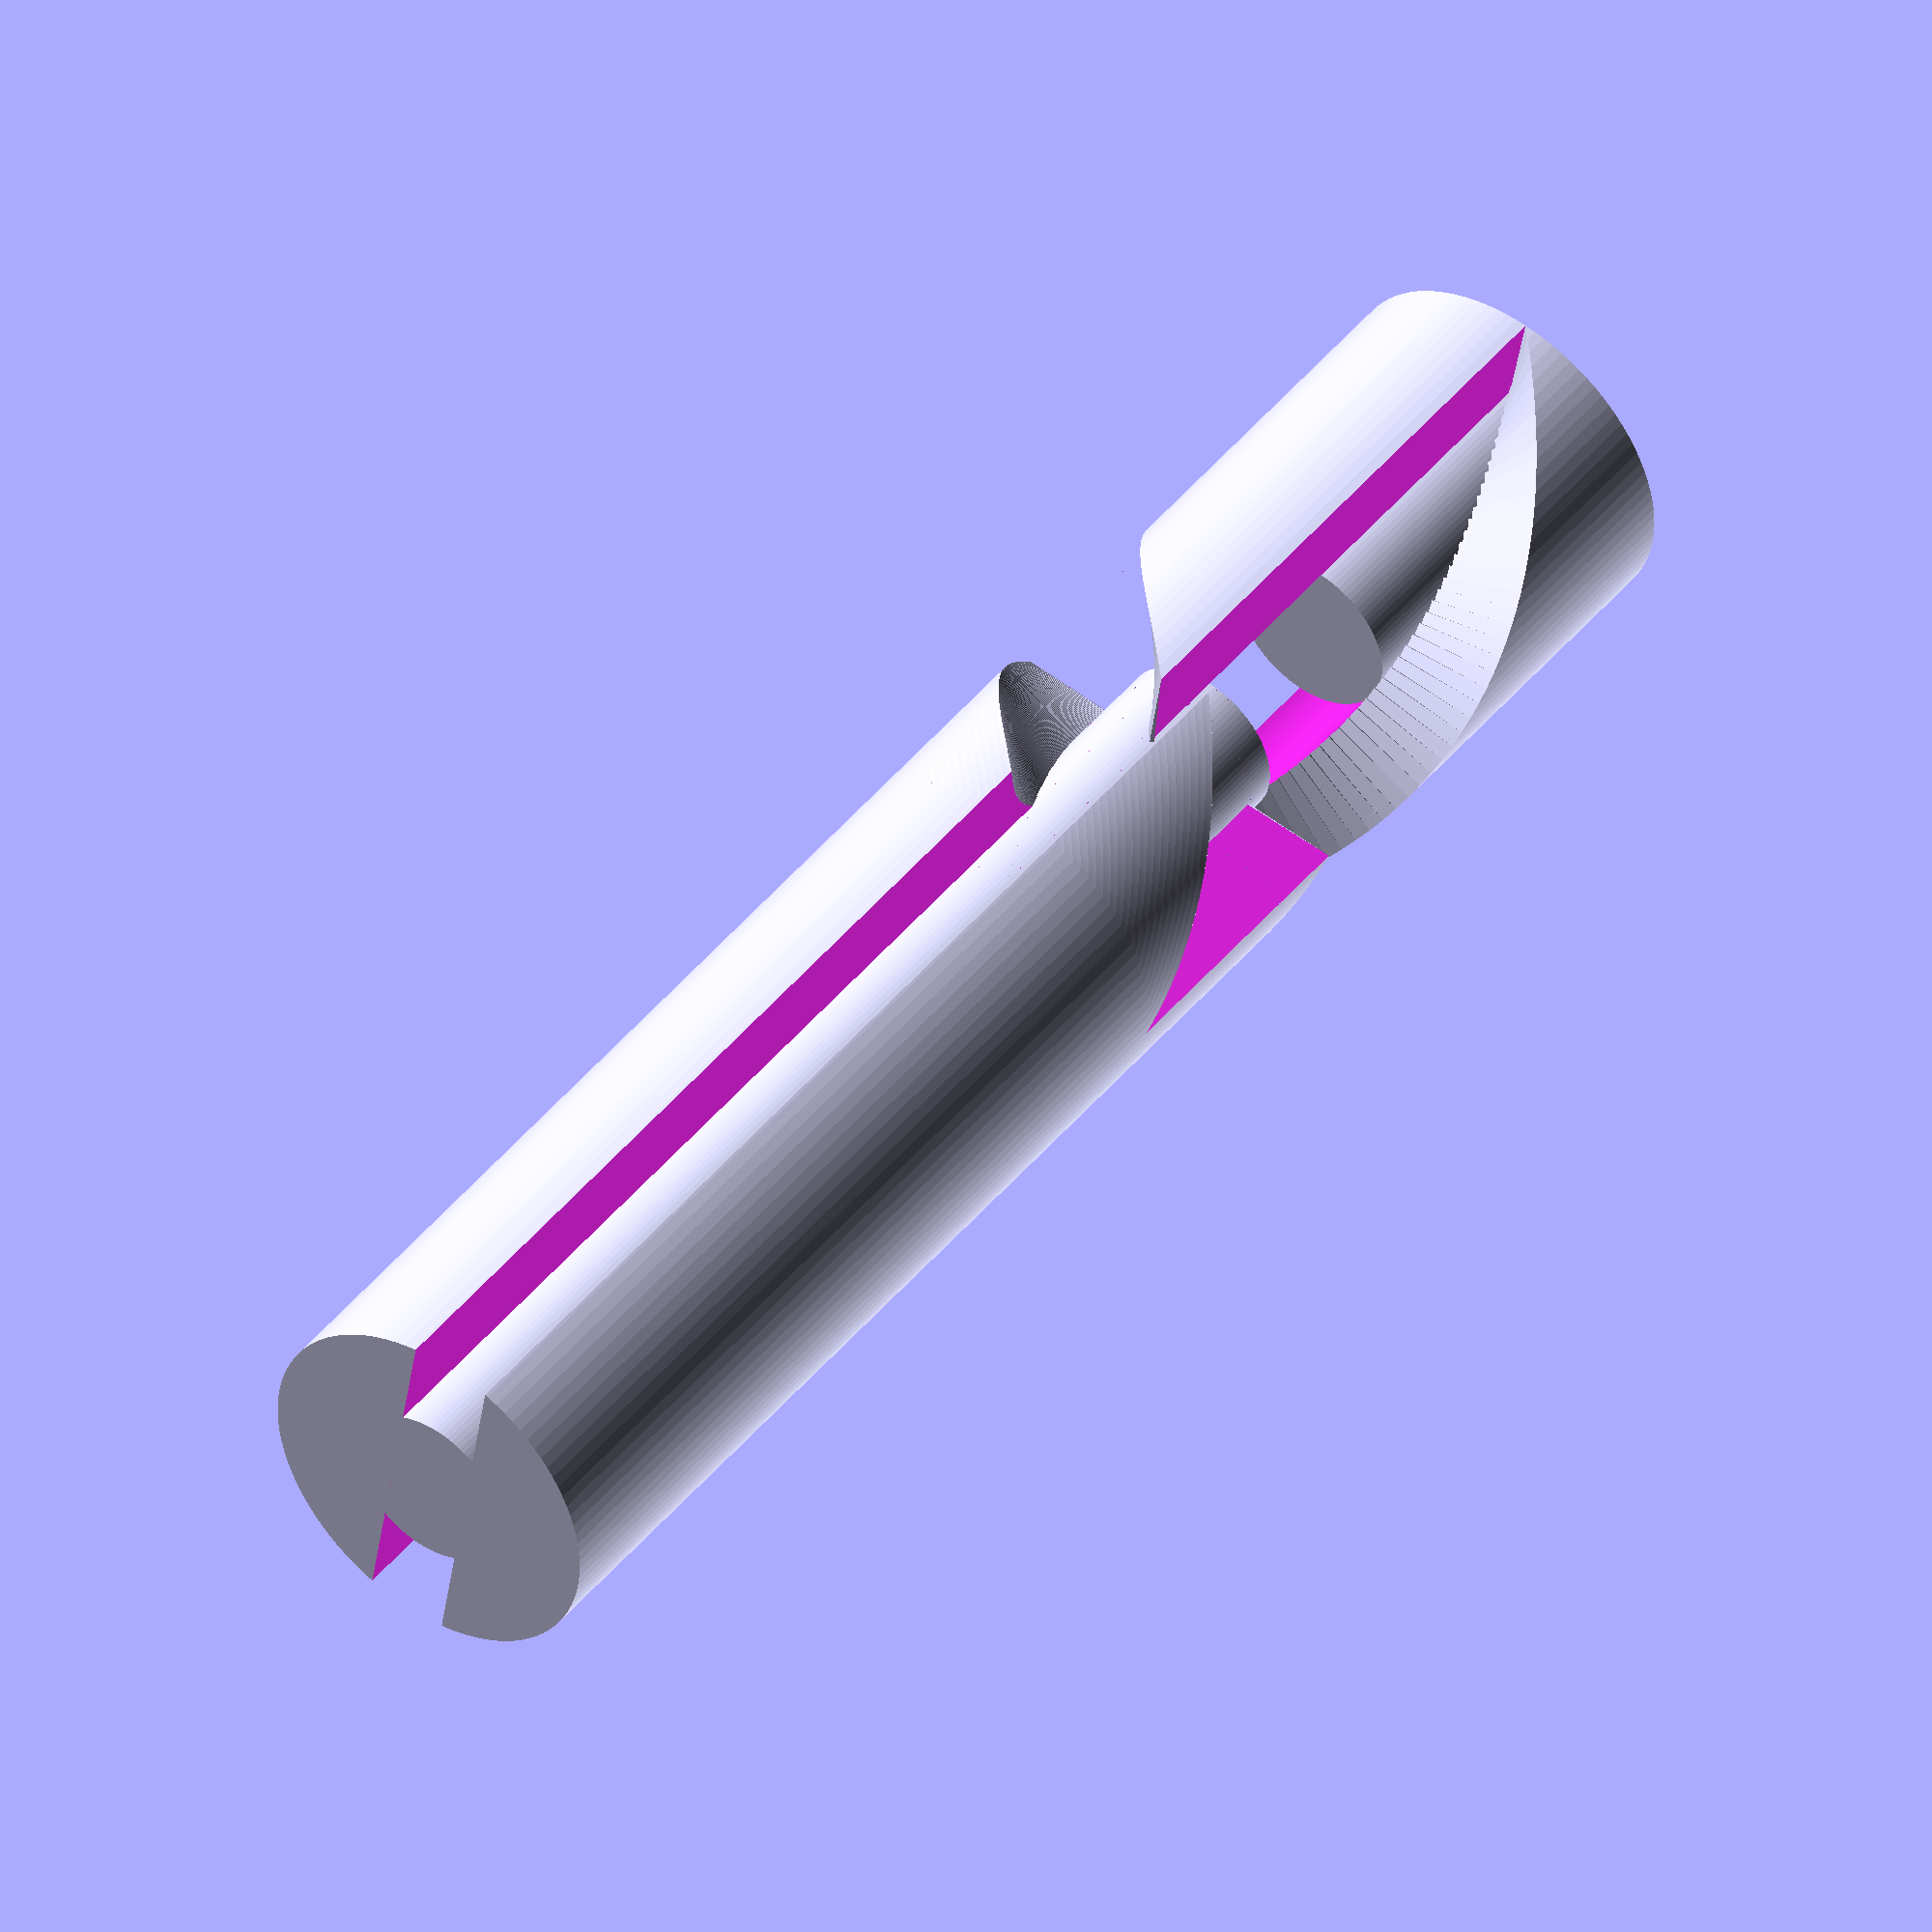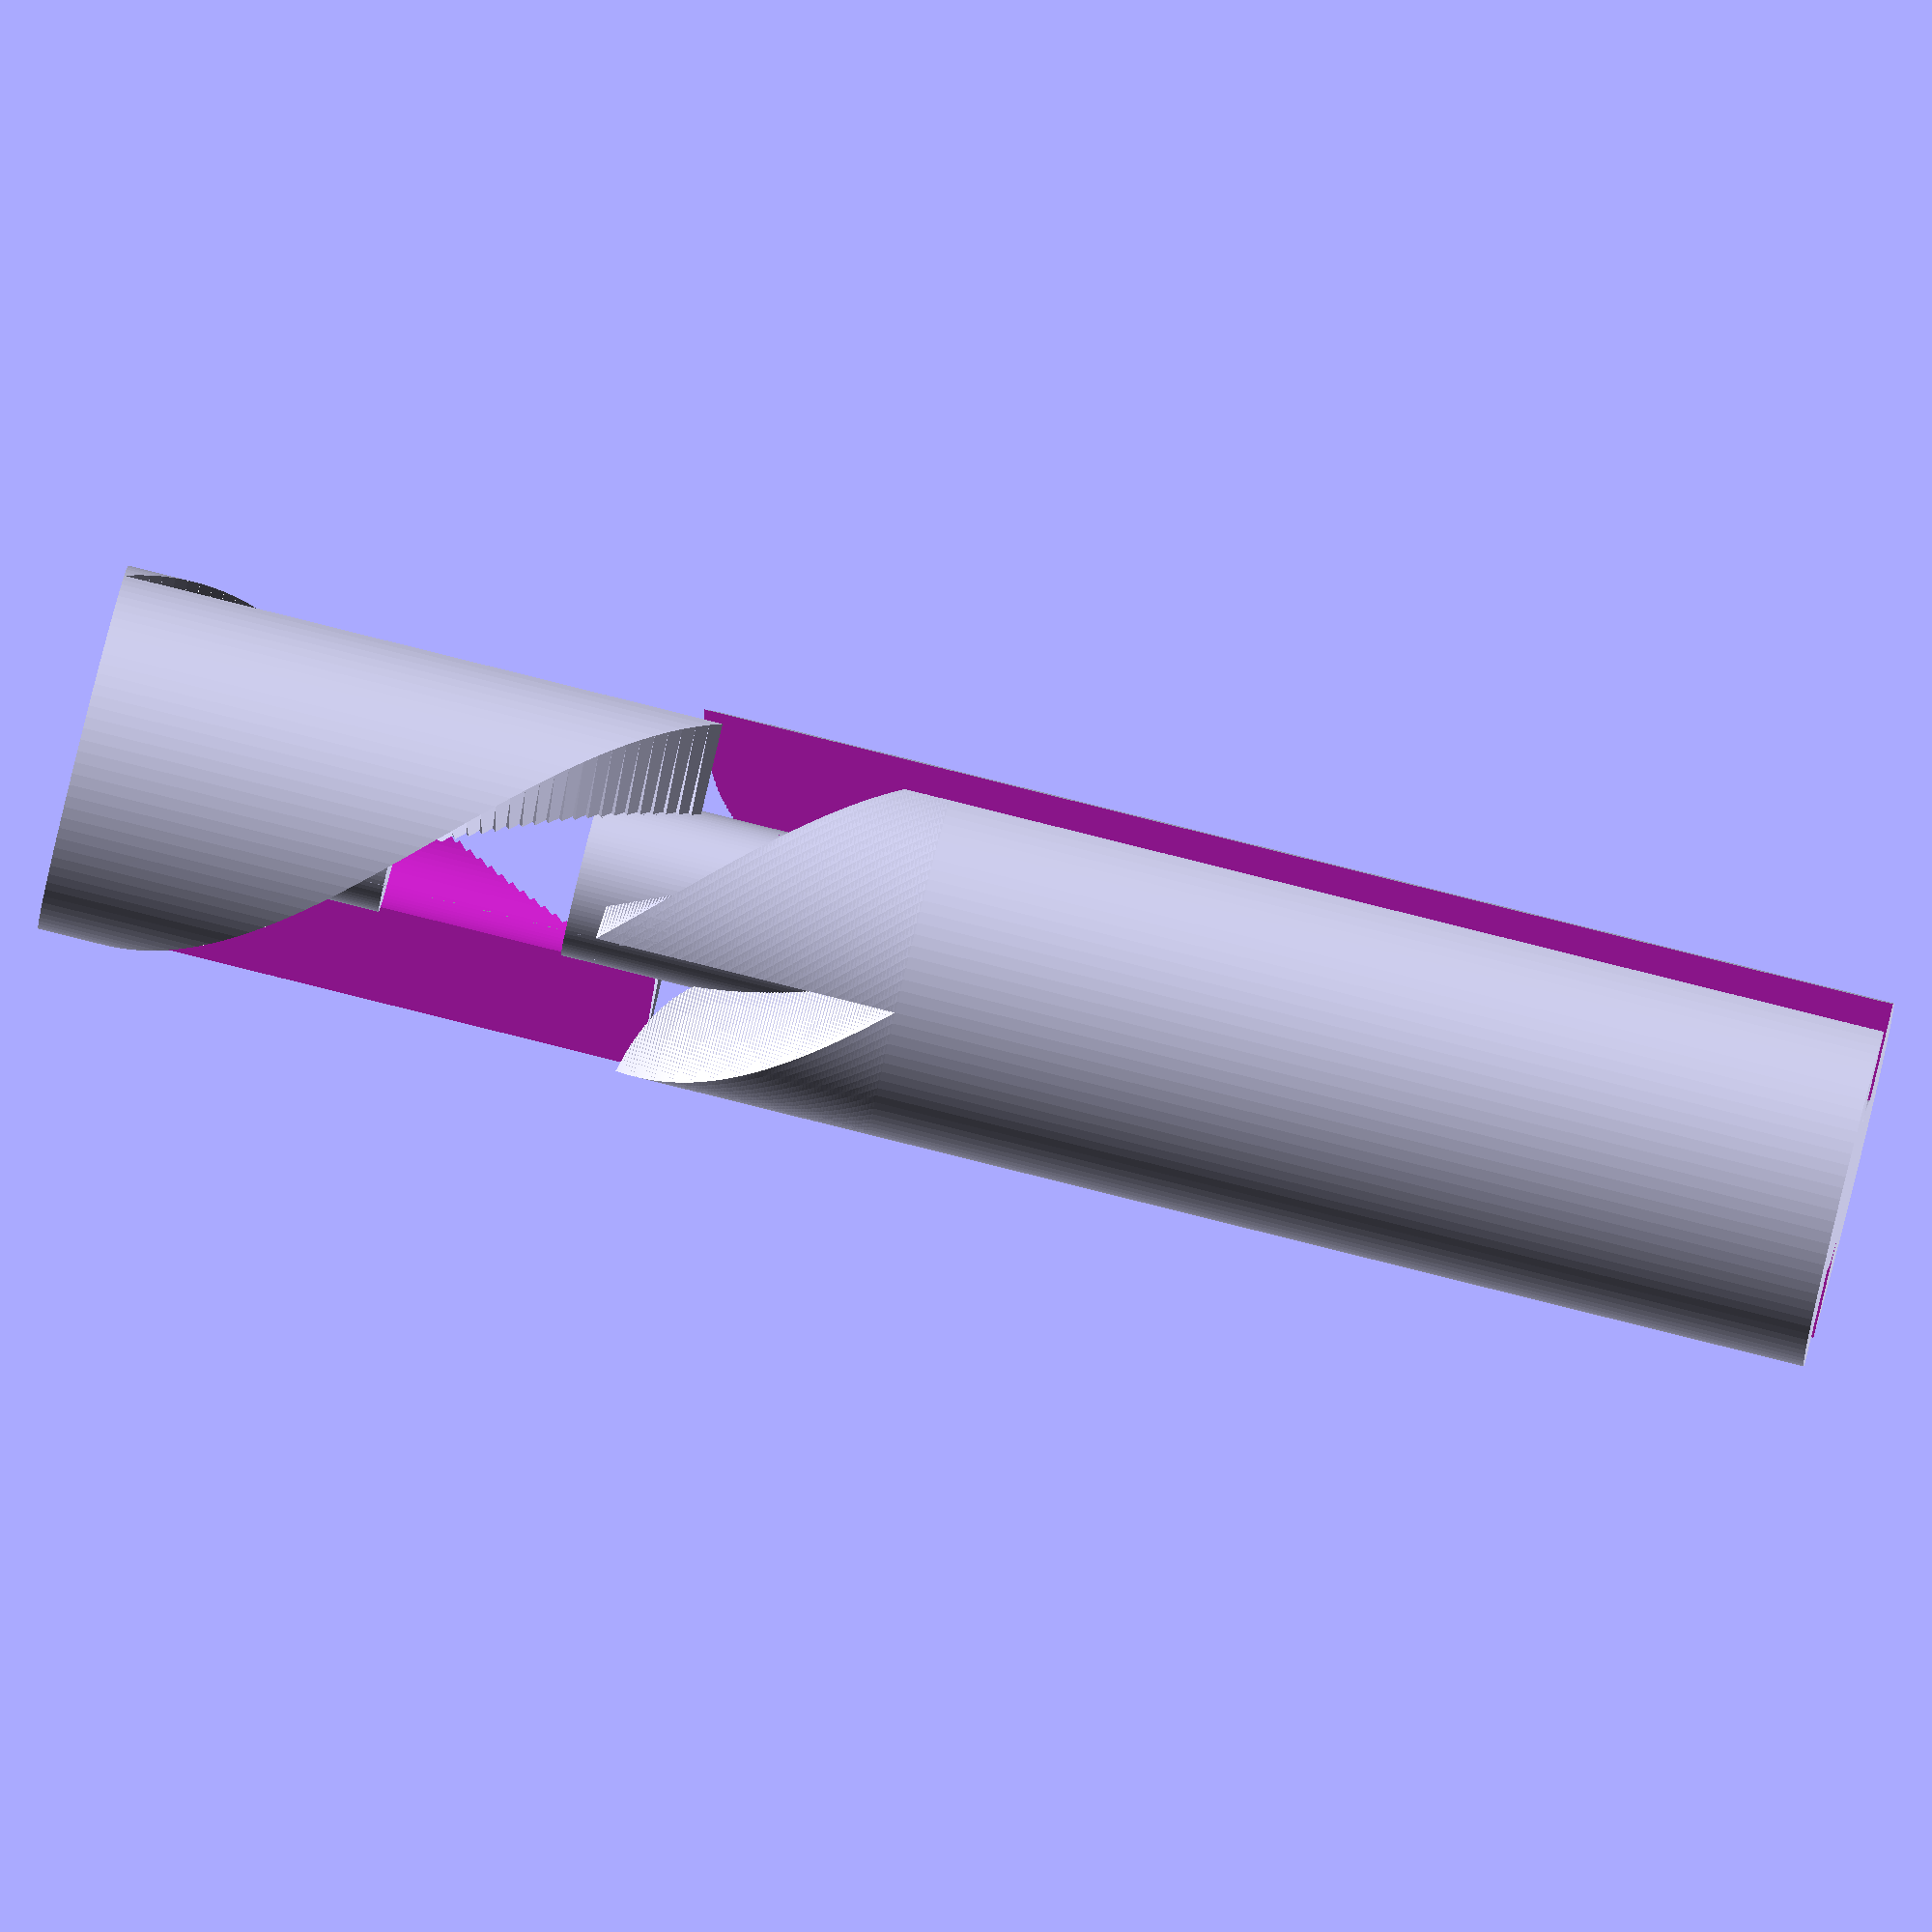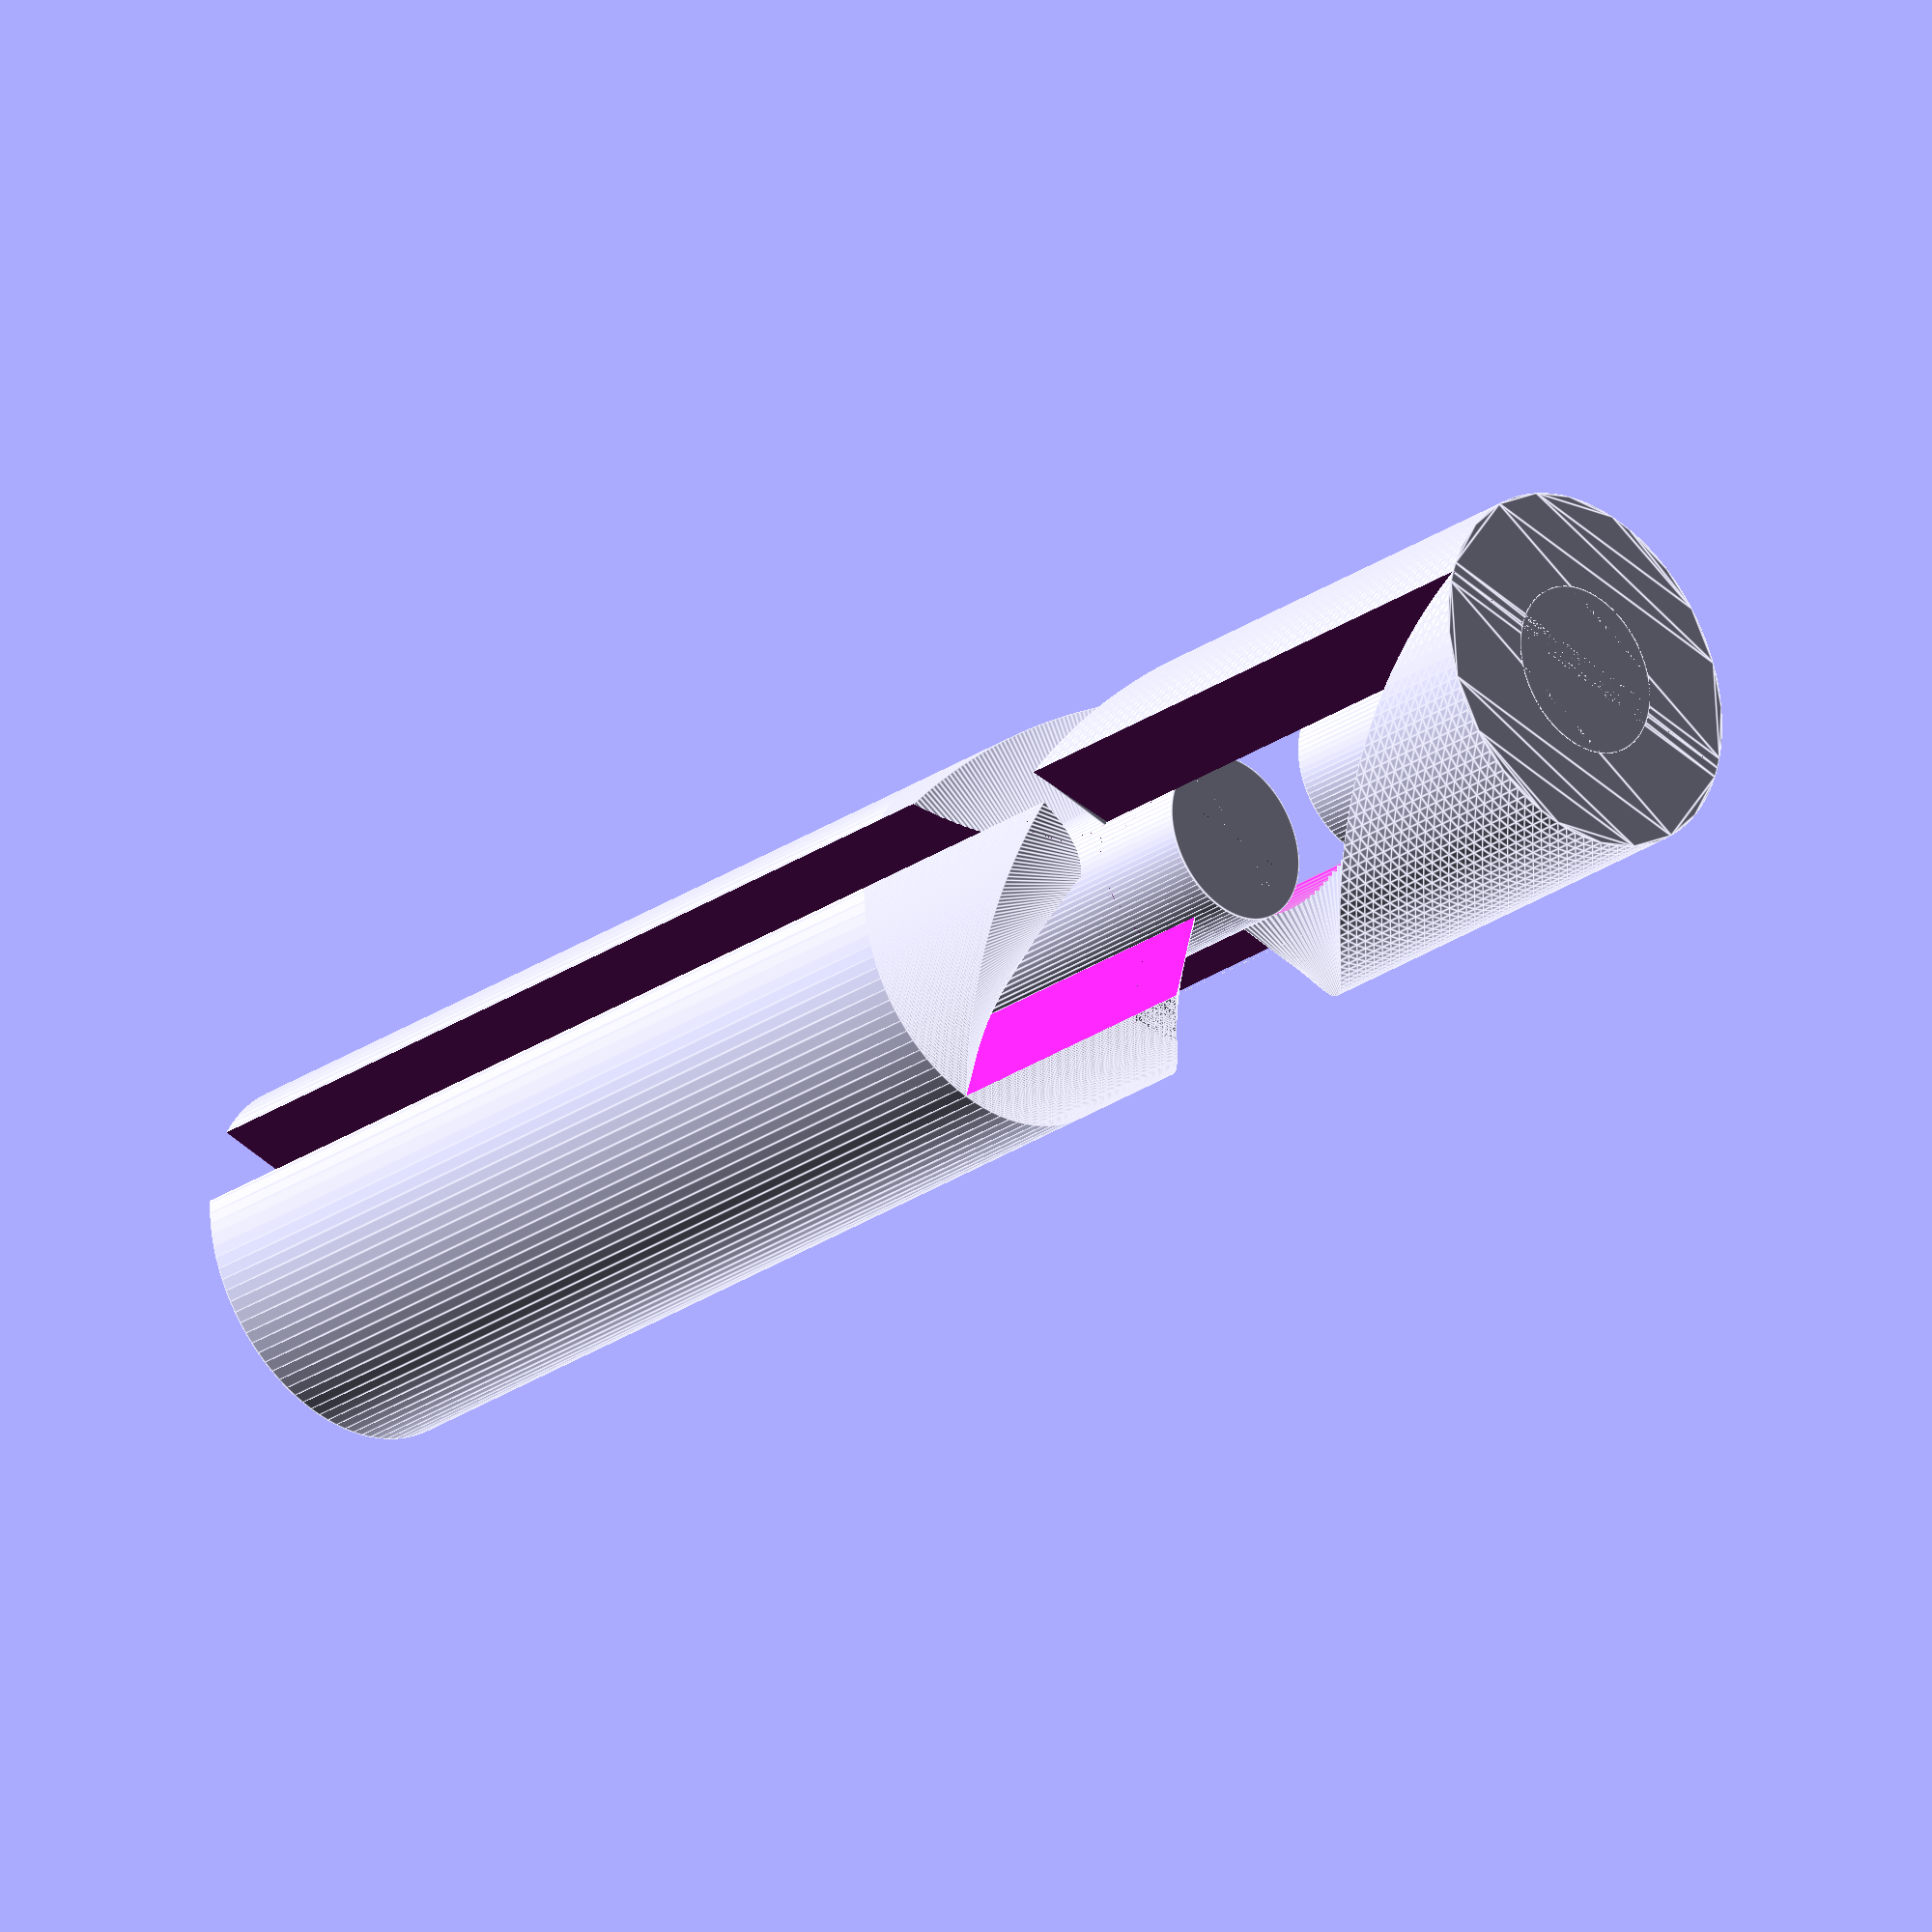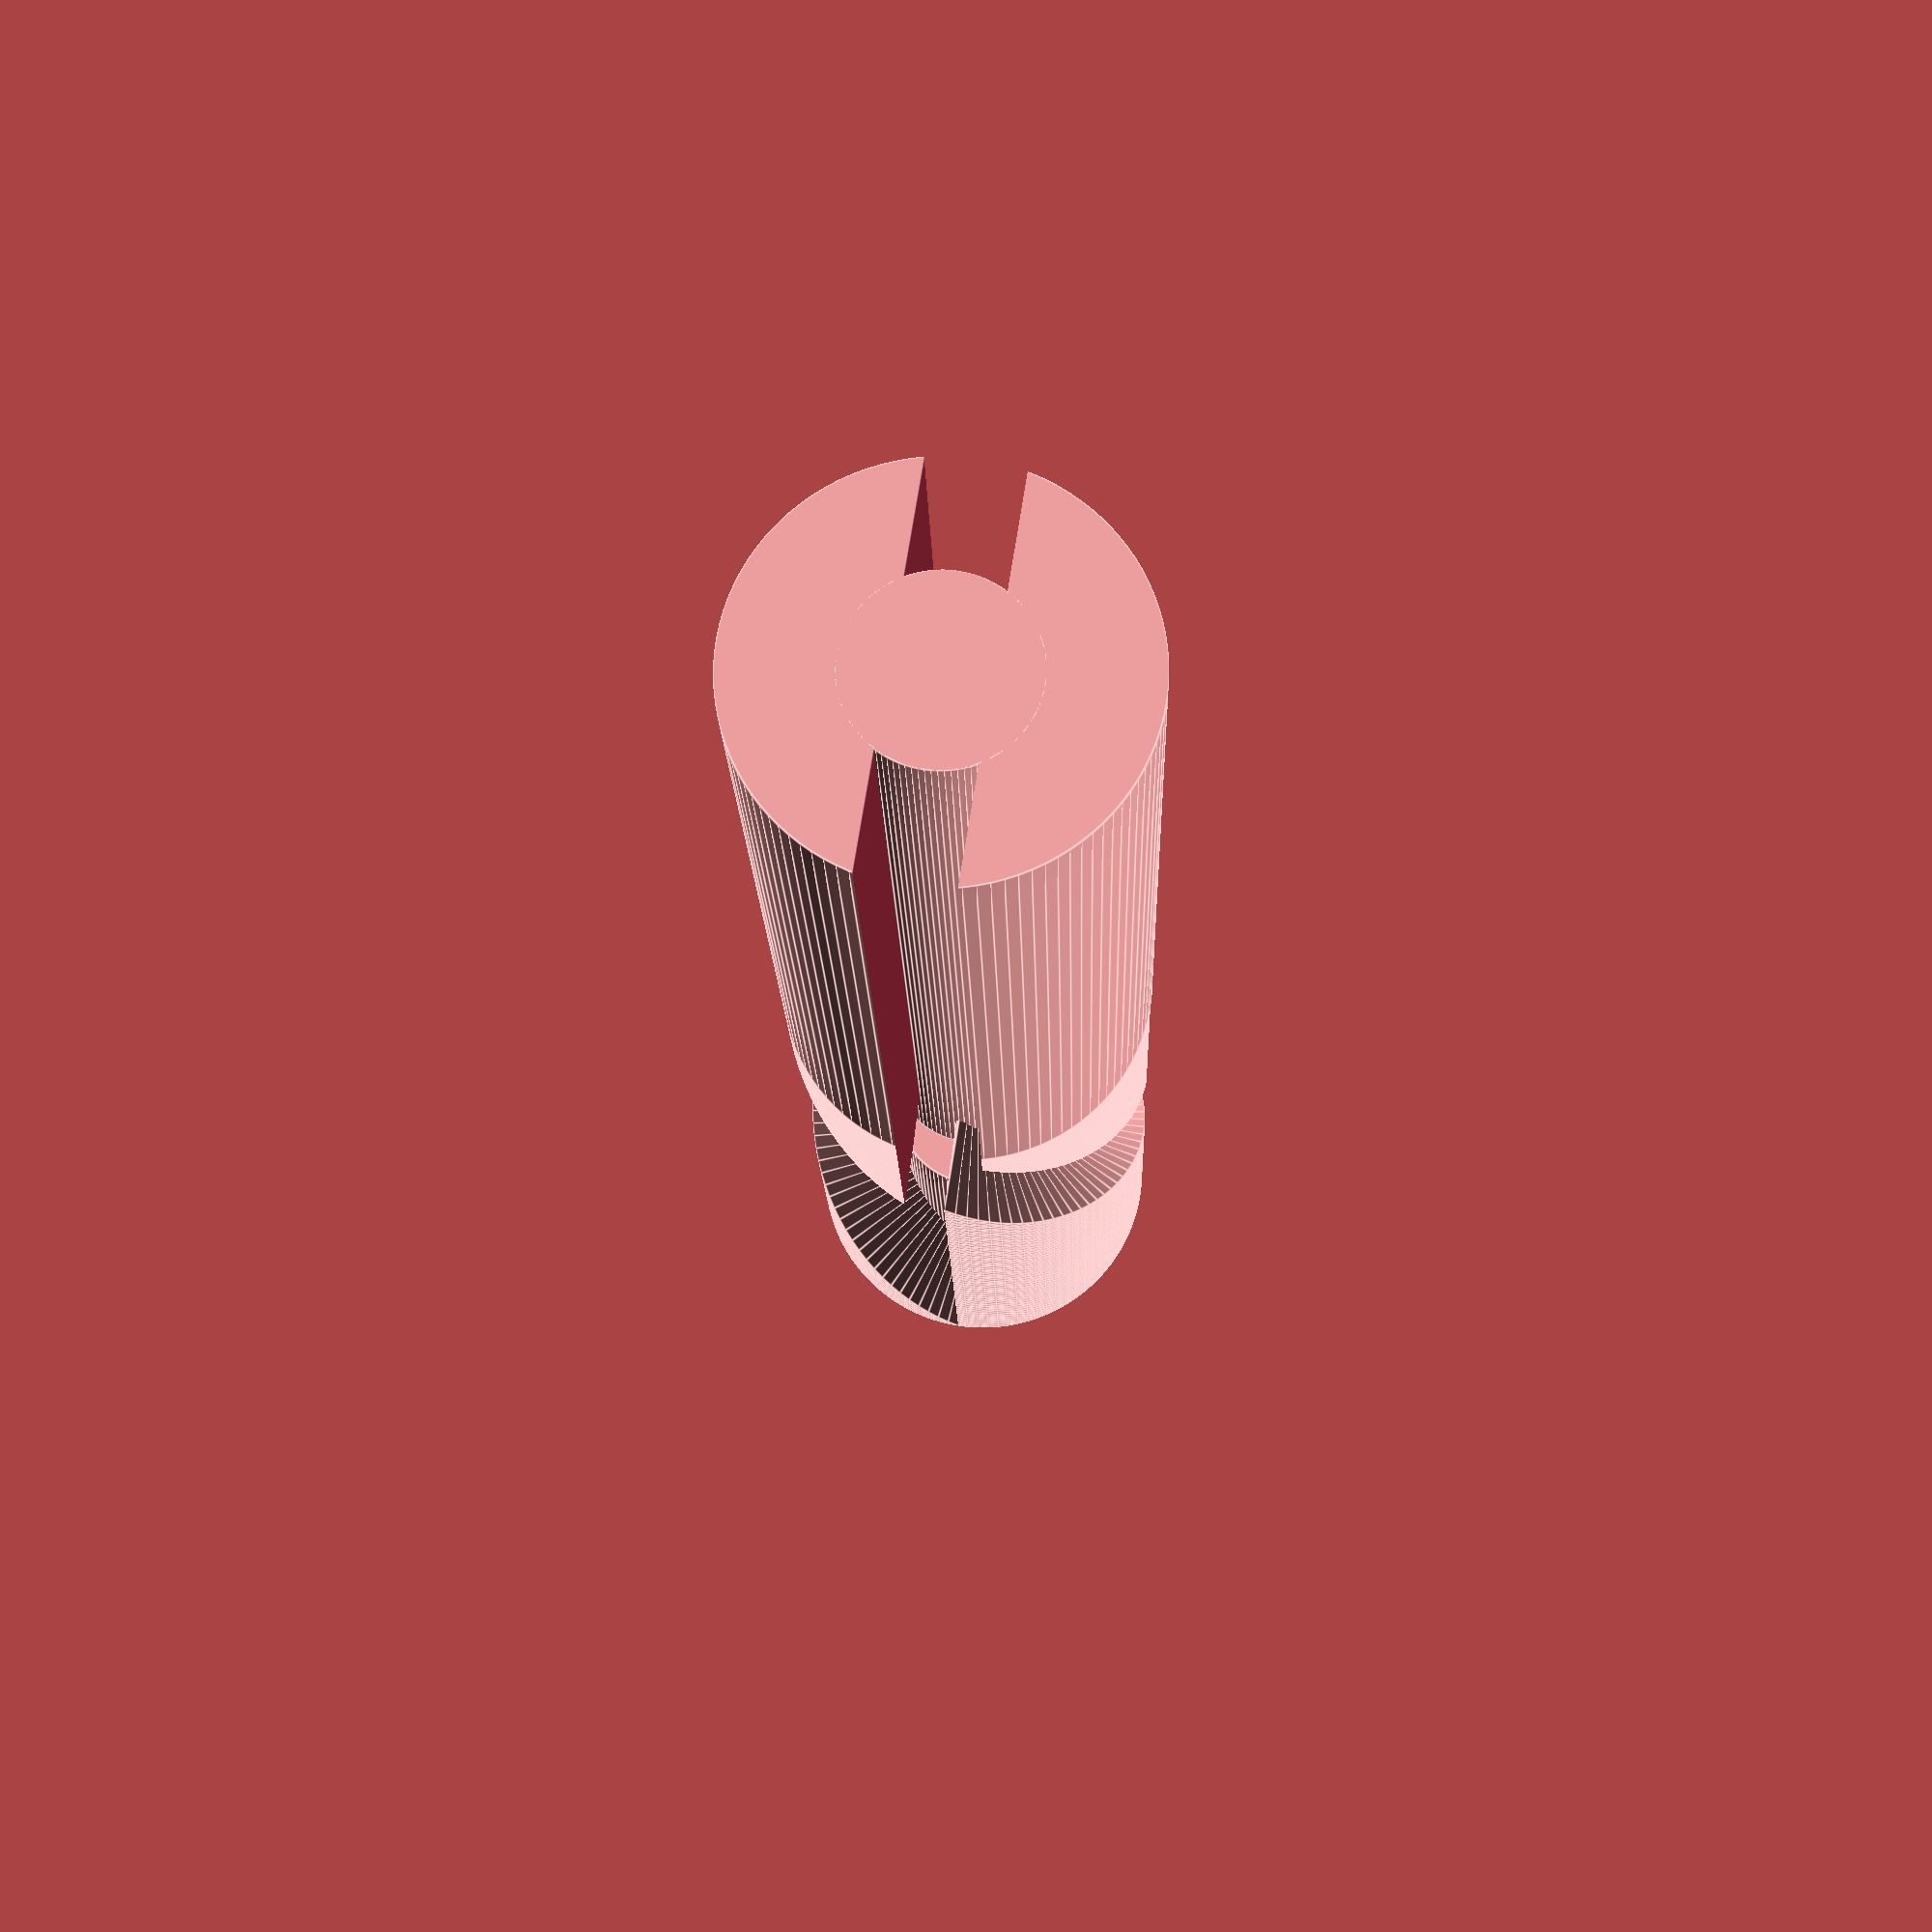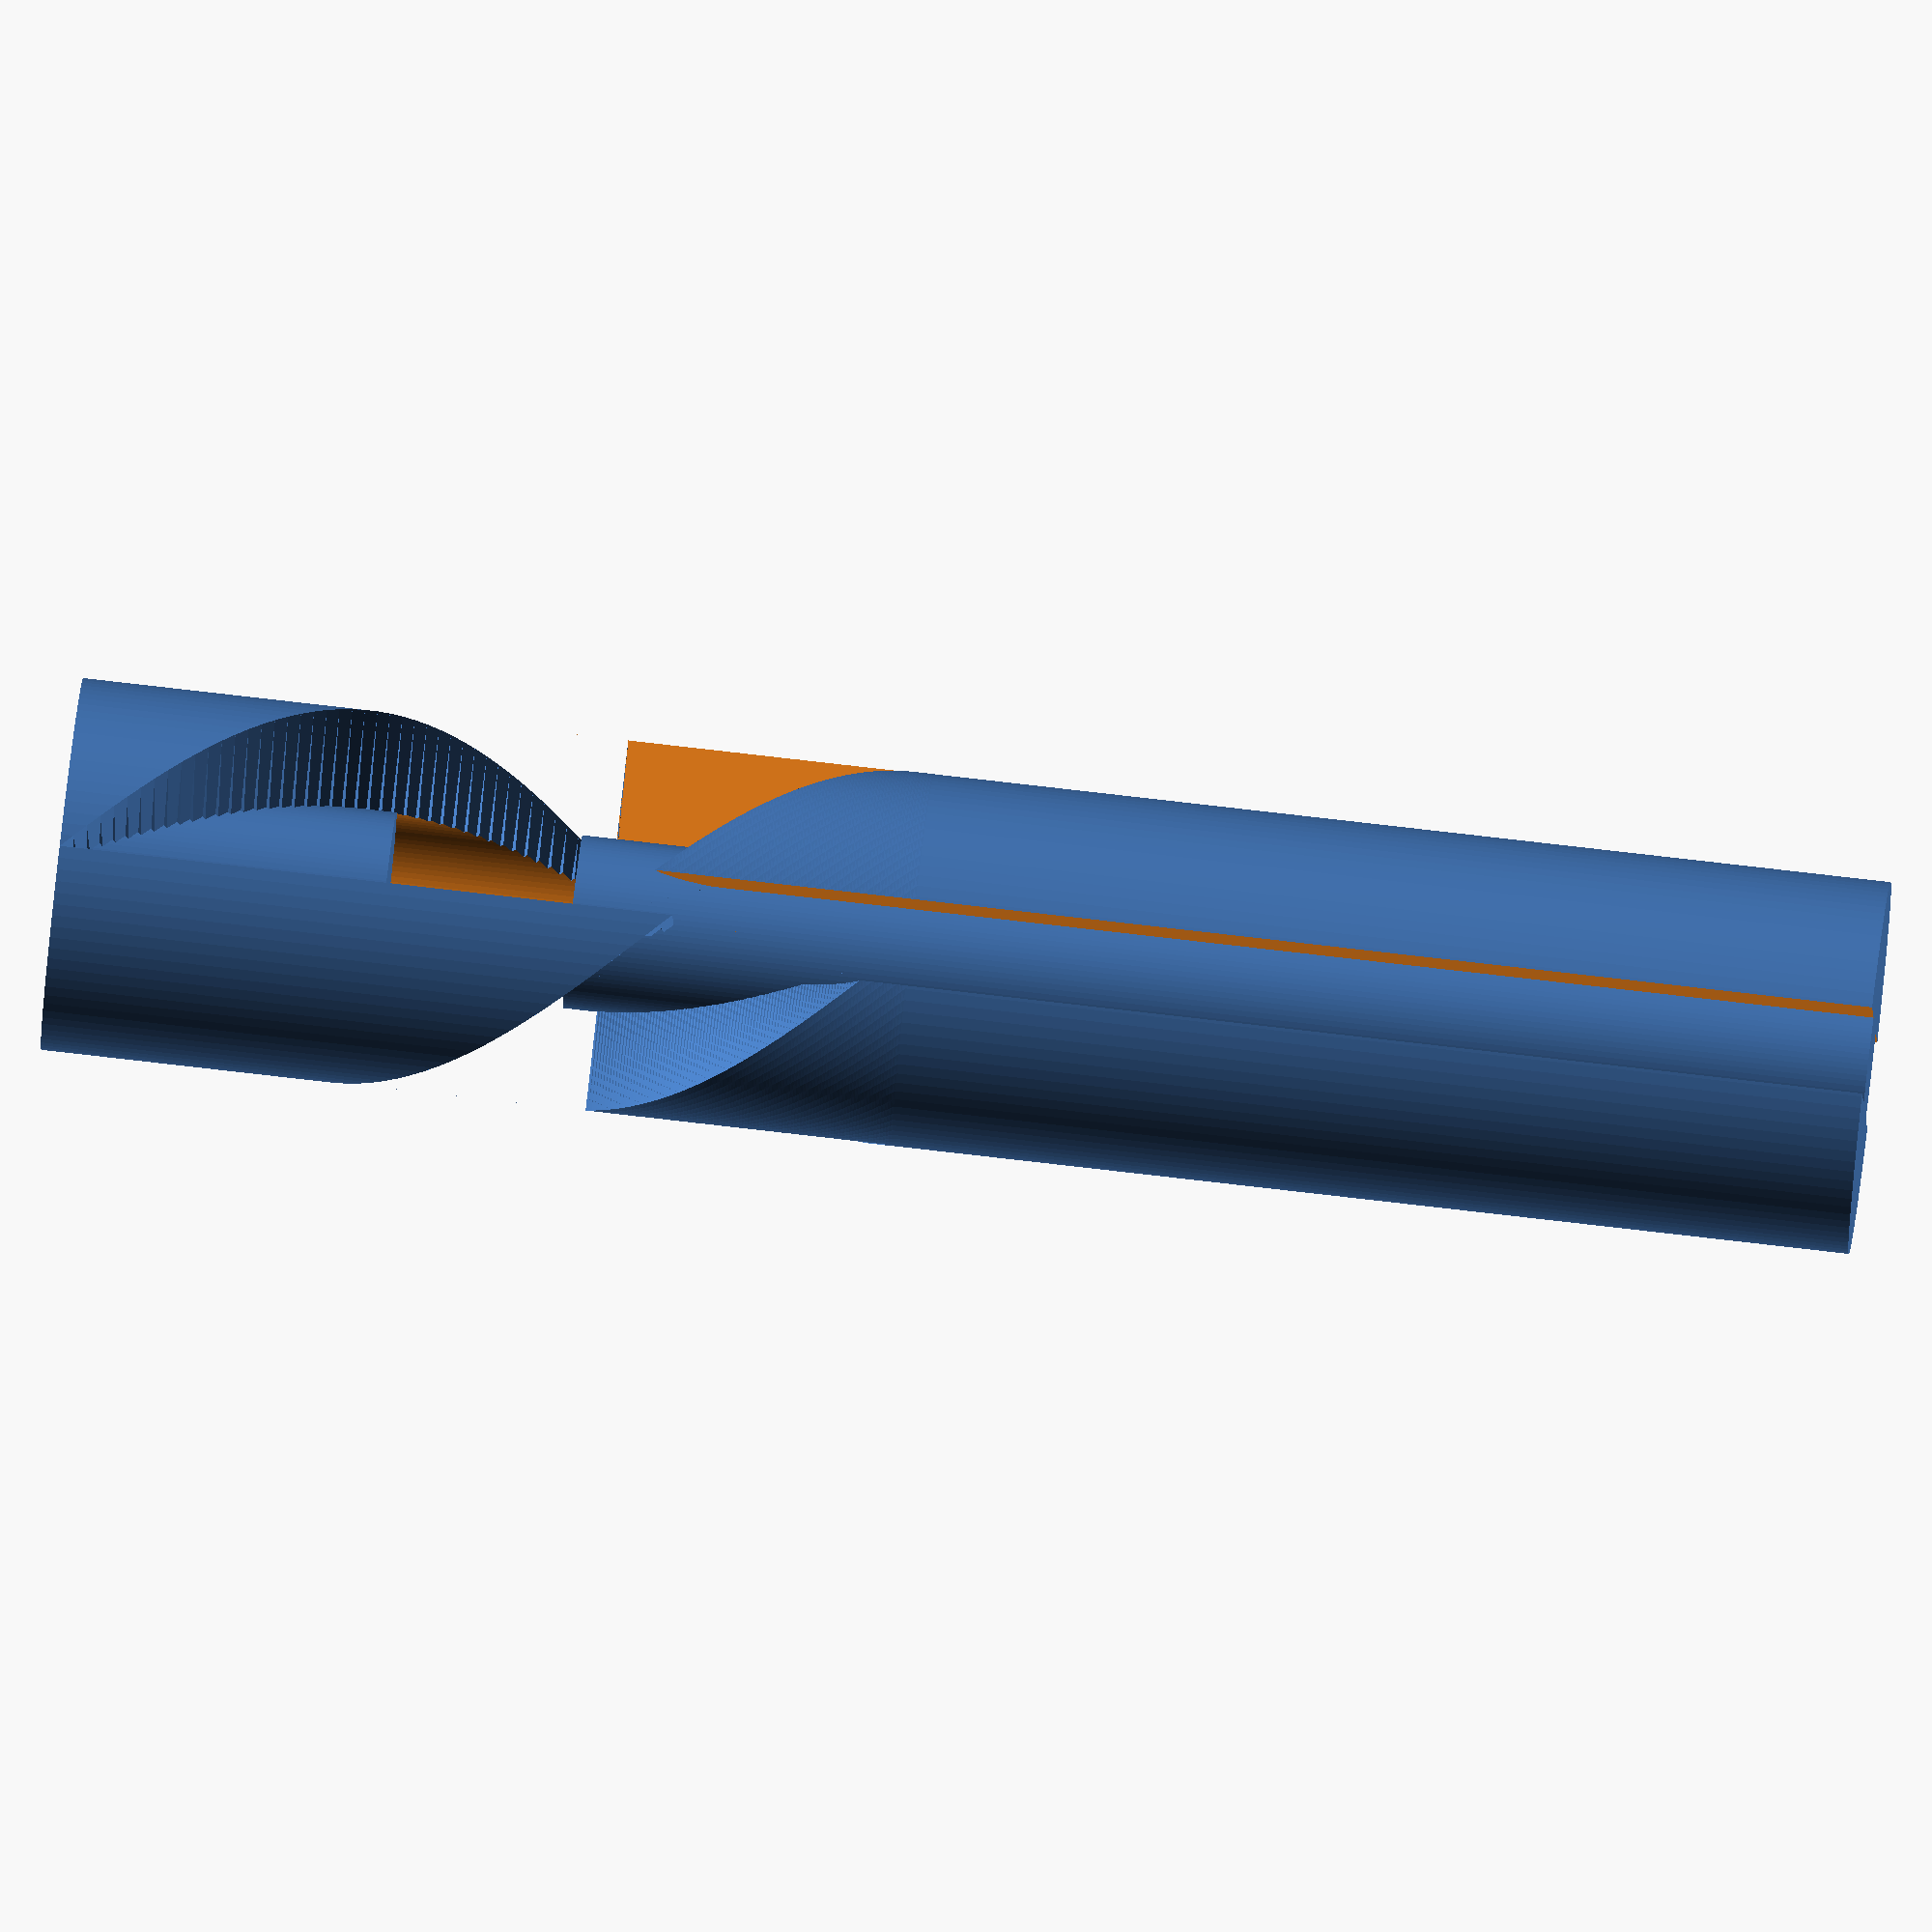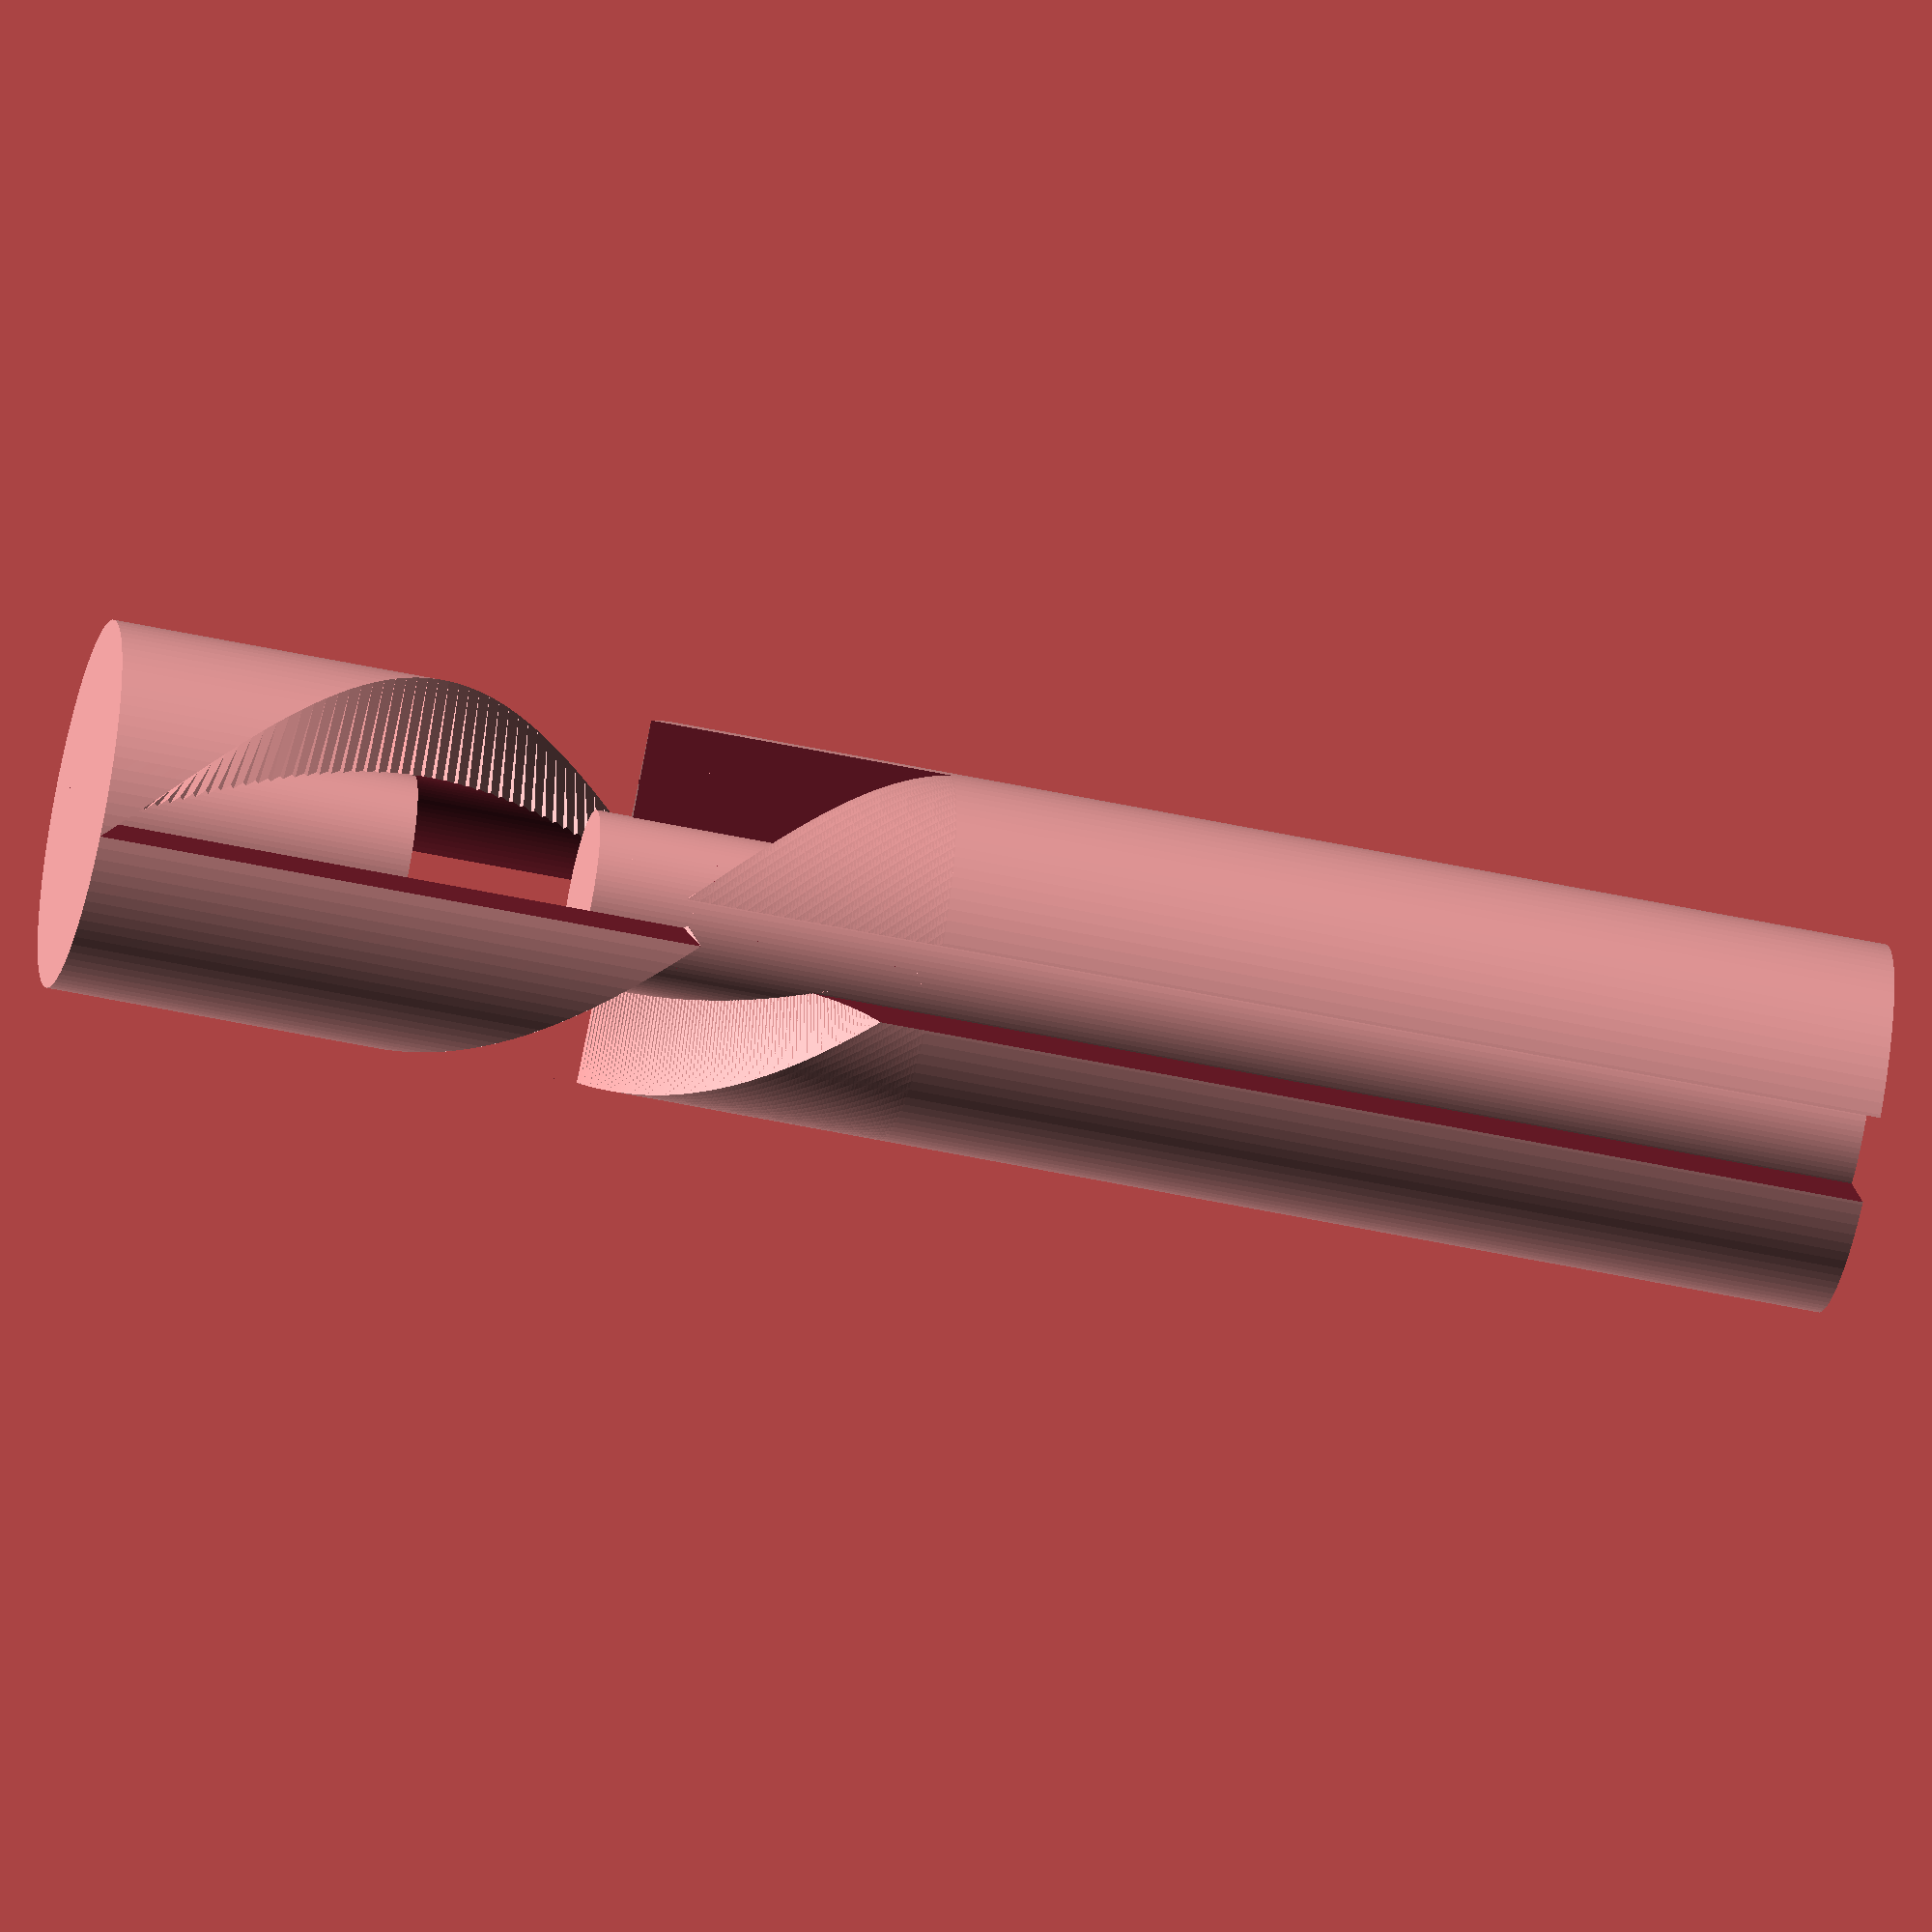
<openscad>
$fn=100;
translate([0,40,0]){
    trackBall();
translate([0,0,10]) color("red") smoothRing(3.75,5);
}
translate([-40,0,0]) rocker();
translate([-70,0,0]) rockerSmall();
translate([-90,0,0]) tactMini();
!pushPenMecha();
translate([40,0,0]) joyStick();
translate([0,-40,0]) screw15();

 


*minkowski(){
    cube(45,center=true);
    sphere(5);
}

module smoothRing(holeRad,bevelRad=2,thick=1,fudge=0.1)
{
    //r²=(t-r)²+b²

    b = sqrt(pow(bevelRad,2)-pow(bevelRad-thick,2));

    union(){
        rotate_extrude(){
            translate([-b-holeRad,0,0])
                union(){
                    intersection(){
                        square([b,1]);
                        translate([0,-bevelRad+thick,0]) 
                            circle(r=bevelRad);
                    }
                    translate([-fudge,0,0]) 
                        square([fudge,thick]);
                }
        }
        if ($children) 
        difference(){
            children();
            translate([0,0,thick/2]) 
                cylinder(h=thick+fudge,r=holeRad+b,center=true);
        }

    }
}


module trackBall()
{
    fudge=0.1;
    
    color("lightgrey") sphere(d=5.5);//ball
    color("grey") rotate_extrude(convexity=10) //ring
        translate([0,0,5])
            polygon([[0,0],[3.75,0],[3.25,1],[0,1]]);
    difference(){
    union(){
        translate([0,0,-3.7/2]) cube([9,9,3.7],true);
        //standoffs
        translate([-5+fudge/2,1.6,-1.5]) cube([1+fudge,1,1],true);
        translate([-5+fudge/2,-1.6,-1.5]) cube([1+fudge,1,1],true);
        translate([5+fudge/2,1.6,-1.5]) cube([1+fudge,1,1],true);
        translate([5+fudge/2,-1.6,-1.5]) cube([1+fudge,1,1],true);
    }
    translate([0,0,-3.7+0.5/2-fudge]) cube([6.9,6.9,0.5+fudge],true);
}
}

//PSP1000 like Joystick (19x19x9mm)
module joyStick()
{
    fudge=0.1;
    union(){
        translate([0,0,-2.2])
            intersection(){ //body
                cube([18.6,18.6,4.4],true);
                rotate([0,0,45]) cube([20.7,20.7,4.4],true);
            }
        translate([0,0,0.5-fudge/2]) cylinder(h=1+fudge,d=18.2,center=true); //cylinder
        difference(){ //left flange
            translate([-18.6/2+1,(18.6-3.4)/2,-1.8-0.9/2]) cube([8,3.4,0.9],true);
            translate([-(19.5+0.9)/2,(18.6-3.4)/2,-1.8-0.9/2]) cylinder(h=0.9+fudge,d=1.9,center=true);
        }
        translate([18.6/2,18/2,-1.8-0.9/2]) 
            rotate([0,0,45])
                difference(){ //right flange
                    union(){
                        translate([-6/2,0,0]) cube([6,4.1,0.9],true);
                        cylinder(h=0.9,d=4.1,center=true);
                    }
                    cylinder(h=0.9+fudge,d=1.9,center=true); //drill
                }
        translate([0,0,2.5])
            union(){ //TheKnob
                cylinder(h=1,d=11);
                translate([0,0,-2.5-fudge/2]) cylinder(h=2.5+fudge,d=4.9);
            }
    }    
}

//Marquardt 1838.7203
module rocker()
{
    translate([0,0,(10.6-2-3.6)/2]) cube([28,11.4,10.6-2-3.6],true);
    translate([0,0,1]) cube([33.2,11.4,2],true);
    translate([0,0,-11.2/2]) cube([27.2,11,11.2],true);
}

module switchSmall()
{
    cube([14.5,10.5,17],true);
}

module rockerSmall()
{
    translate([0,0,-10.5/2]) cube([18.8,12.9,10.5],true);
    translate([0,0,1]) cube([21,15,2],true);
    intersection(){
        difference(){
            translate([0,0,4.5/2+2]) cube([15,10,4.5],true);
            translate([8.3,0,19.6]) rotate([90,0,0]) cylinder(h=11,r=35/2,center=true);
            }
        translate([4.5,0,-2.5]) rotate([90,0,0]) cylinder(h=11,r=12,center=true);
        }
}

module tactMini()
{
    translate([0,0,-2.6/2]) cube([6.2,6.2,2.6],true);
    translate([0,0,0.9/2]) cylinder(h=0.9,d=2.9,center=true);
}

module pushPenMecha()
{
    fudge=0.1;
    //dimensions lent from mega pen instructable
    innerDia=2*2.54;
    outerDia=2*5.461;
    insideLen=2*19.05;
    camHgh=9;
    nudgeWdh=2*1.27;
    
    cylinder(h=insideLen,d=innerDia); //shaft
    
    difference(){
        union(){
        for(i=[0:90:360]){ // four cams
        translate ([0,0,insideLen-1-camHgh]) rotate([0,0,i])
            difference(){
                linear_extrude(height=camHgh,center=false,convexity=10,twist=90,slices=100)
                //#translate([outerDia/2,0,0]) square([outerDia-innerDia,1],true);
                intersection(){
                    circle(d=outerDia);
                    square(outerDia/2+fudge);
                }   
                translate([0,0,-fudge/2]) rotate([0,0,-90]) cube([outerDia/2+fudge,outerDia/2+fudge,camHgh+fudge]);    
            }
        }
        cylinder(h=insideLen-camHgh-1,d=outerDia);//body
        }
        translate([0,0,(insideLen-fudge)/2]) cube([outerDia+fudge,nudgeWdh,insideLen],true);
    
    }
    translate([0,0,insideLen+15]) rotate([0,180,0])
    union(){
        difference(){
            camerator2(camHgh*2,outerDia);
            translate([0,0,camHgh]) cylinder(h=insideLen/4,d=innerDia+fudge);
        }
        cylinder(h=insideLen/4,d=innerDia+fudge);
}
    
}
module screw15()
{
    fudge=0.1;
    
    %translate([0,0,-5]) cylinder(h=5,d=1.5);//bolt
    %difference(){
        translate() cylinder(h=1.1,d=2.5);//head
        translate([0,0,0.35]) torx();
    }
    if ($children)
        difference(){
            children();
            cylinder(h=1.5,d=2.6); //cutout for head
            translate([0,0,-6]) cylinder(h=6,d=1);
        }
}

module torx()
{
    T=5;
    A=0.75;
    B=0.72*A; 
    re= 0.1*A*2;
    ri= 0.175*A*2;
    fudge=0.1;
    
difference(){
    cylinder(h=0.8,r=A);
    for(i=[0:60:360])
        rotate([0,0,i])translate([-B-ri,0,-fudge/2]) cylinder(h=0.8+fudge,r=ri);
        //intersection_for(n=[30:60:360])
            //  rotate([0,0,n]) translate([-A+re,0,0]) circle(re);
        }
              
}

module camerator2(camHgh, outerDia){
    fudge=0.1;
    
     for(i=[0:180:360]){ // four cams
        rotate([0,0,i])
            difference(){
                linear_extrude(height=camHgh,center=false,convexity=10,twist=180,slices=50)
                //#translate([outerDia/2,0,0]) square([outerDia-innerDia,1],true);
        
                intersection(){ //quarter circle
                    circle(d=outerDia);
                    translate([-(outerDia+fudge)/2,0,0]) square(outerDia+fudge);
                }   
                translate([-(outerDia+fudge)/2,0,-fudge/2]) rotate([0,0,-90]) cube([outerDia/2,outerDia+fudge,camHgh+fudge]);    
            }
        }
}
</openscad>
<views>
elev=134.7 azim=81.5 roll=323.8 proj=o view=wireframe
elev=96.1 azim=205.4 roll=76.0 proj=o view=solid
elev=26.4 azim=195.1 roll=317.1 proj=o view=edges
elev=195.5 azim=260.9 roll=358.7 proj=p view=edges
elev=282.6 azim=277.1 roll=96.6 proj=o view=wireframe
elev=231.9 azim=241.4 roll=103.1 proj=o view=wireframe
</views>
